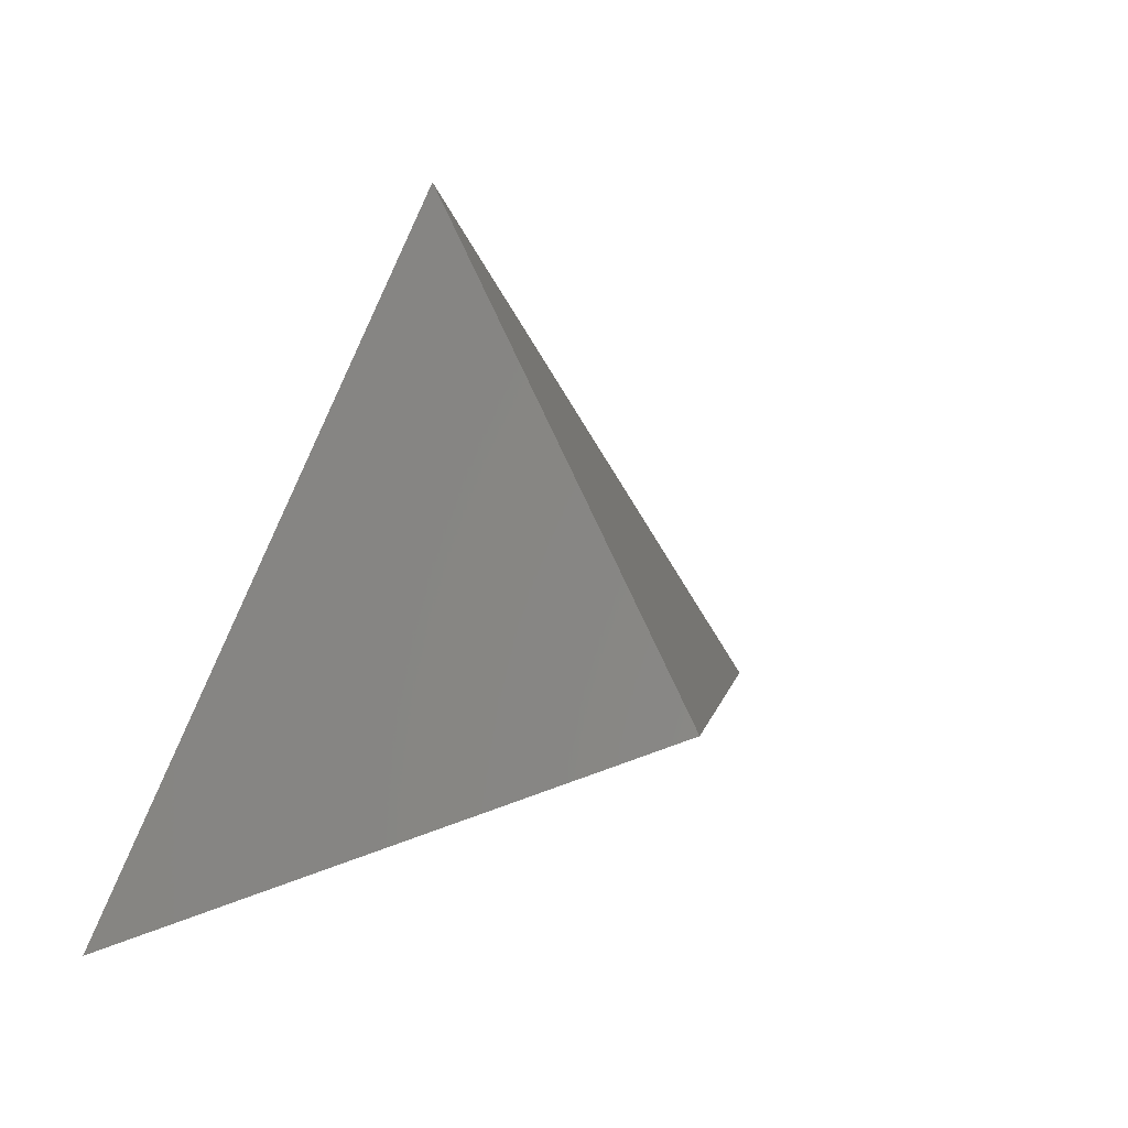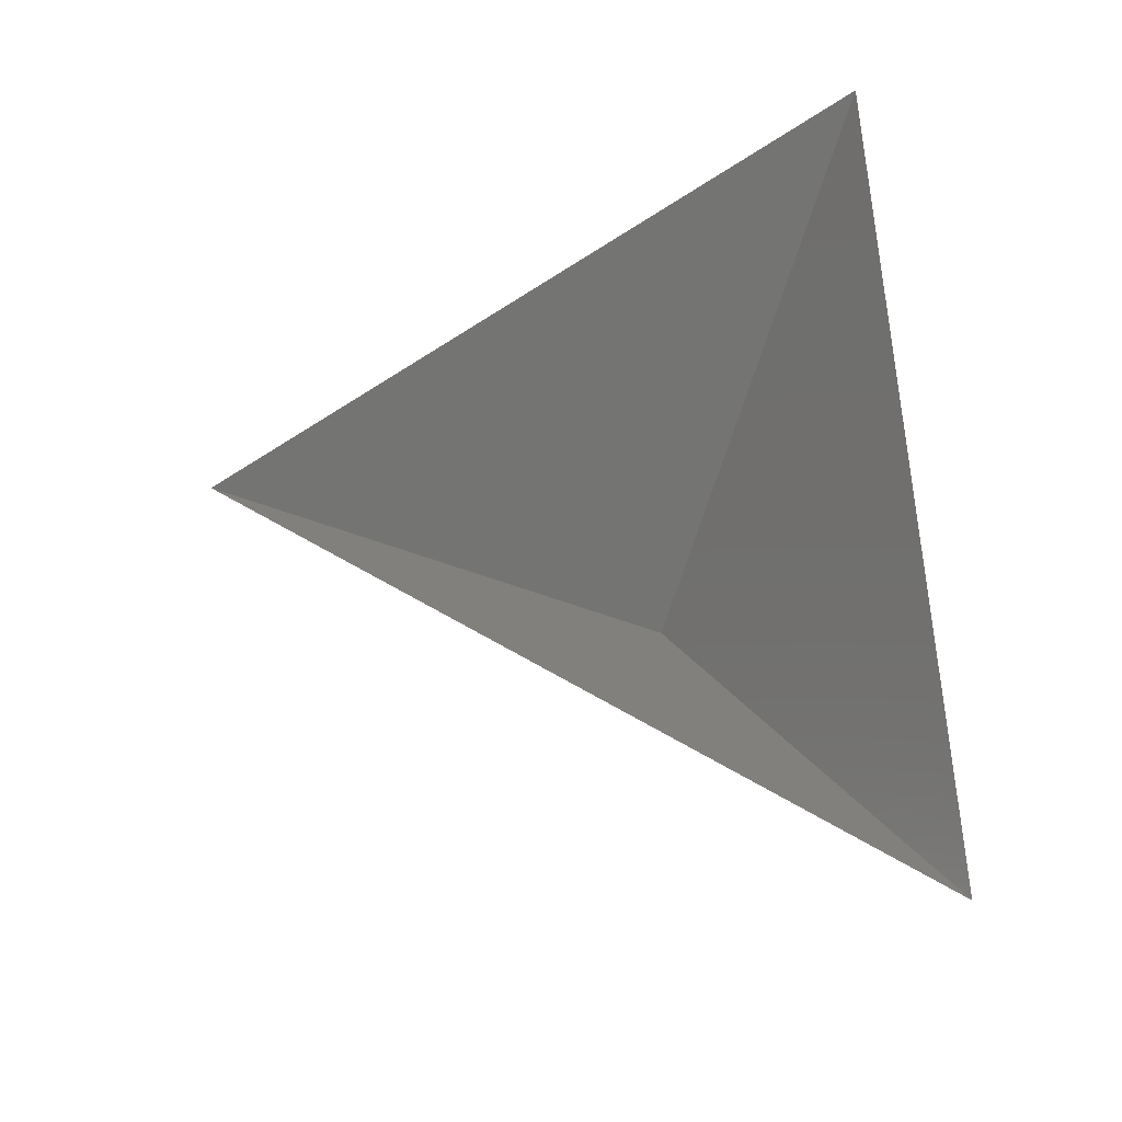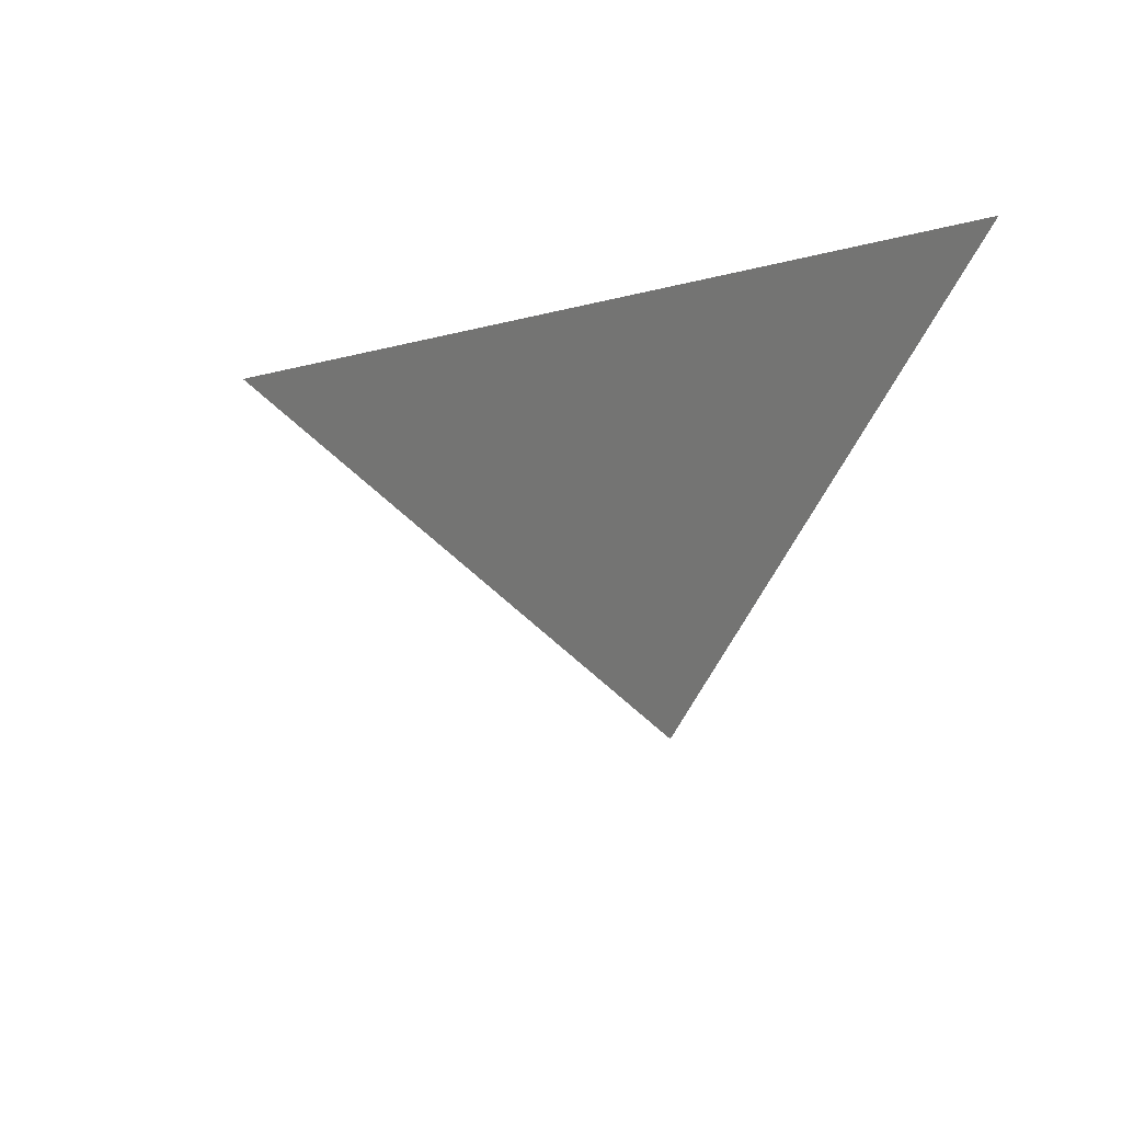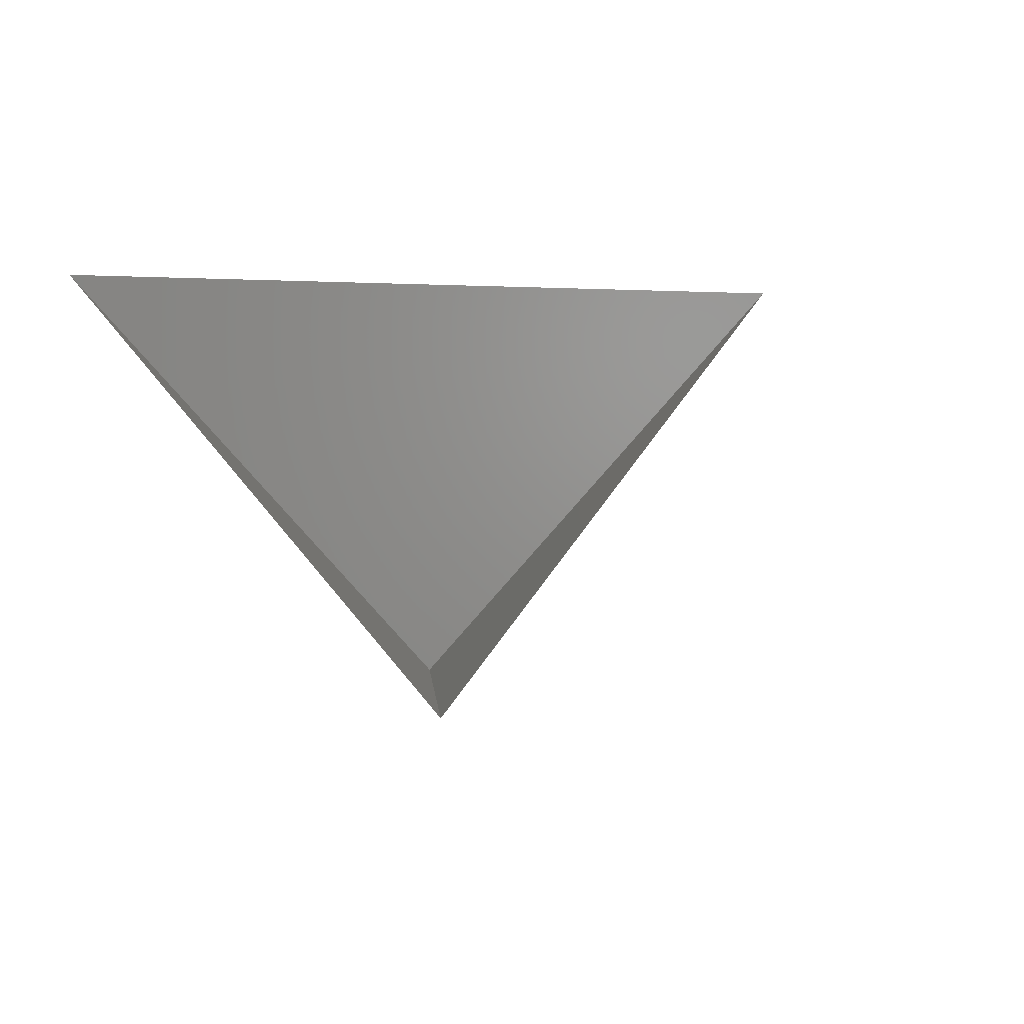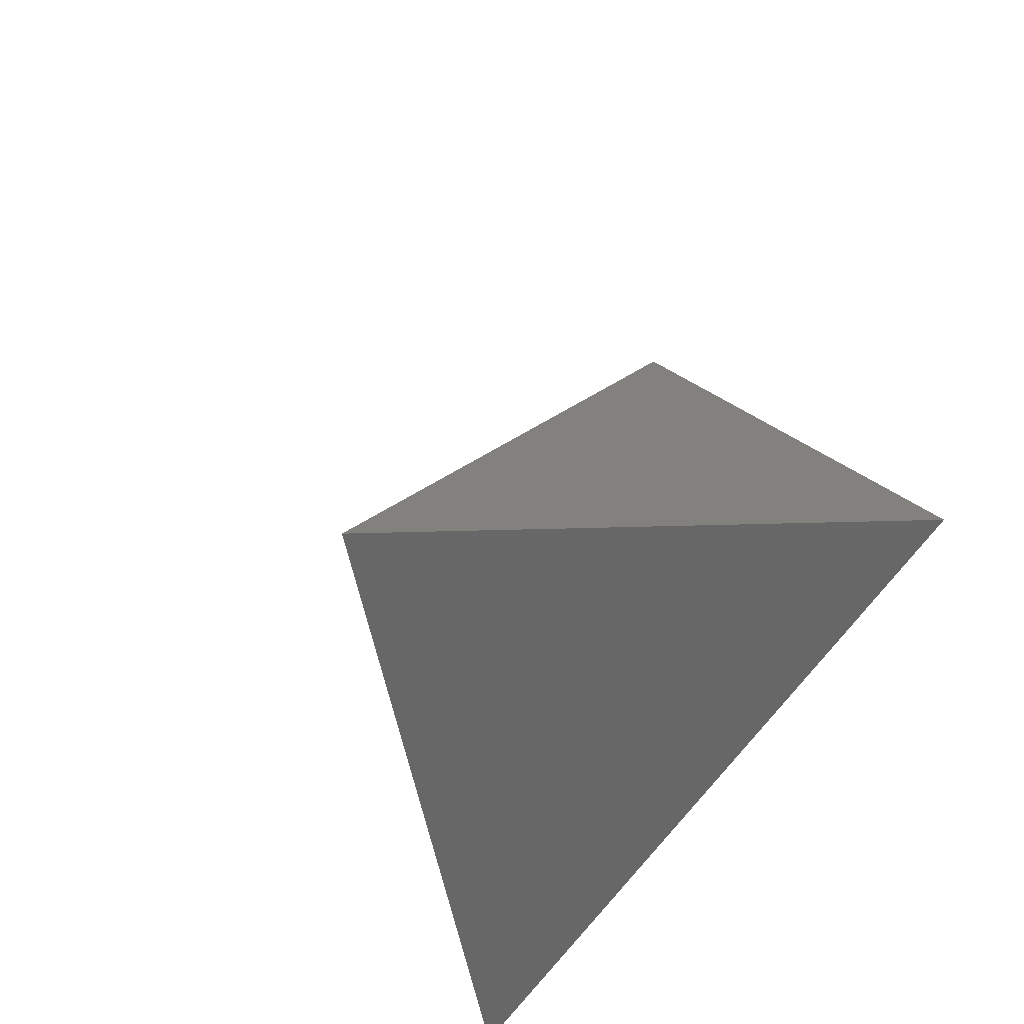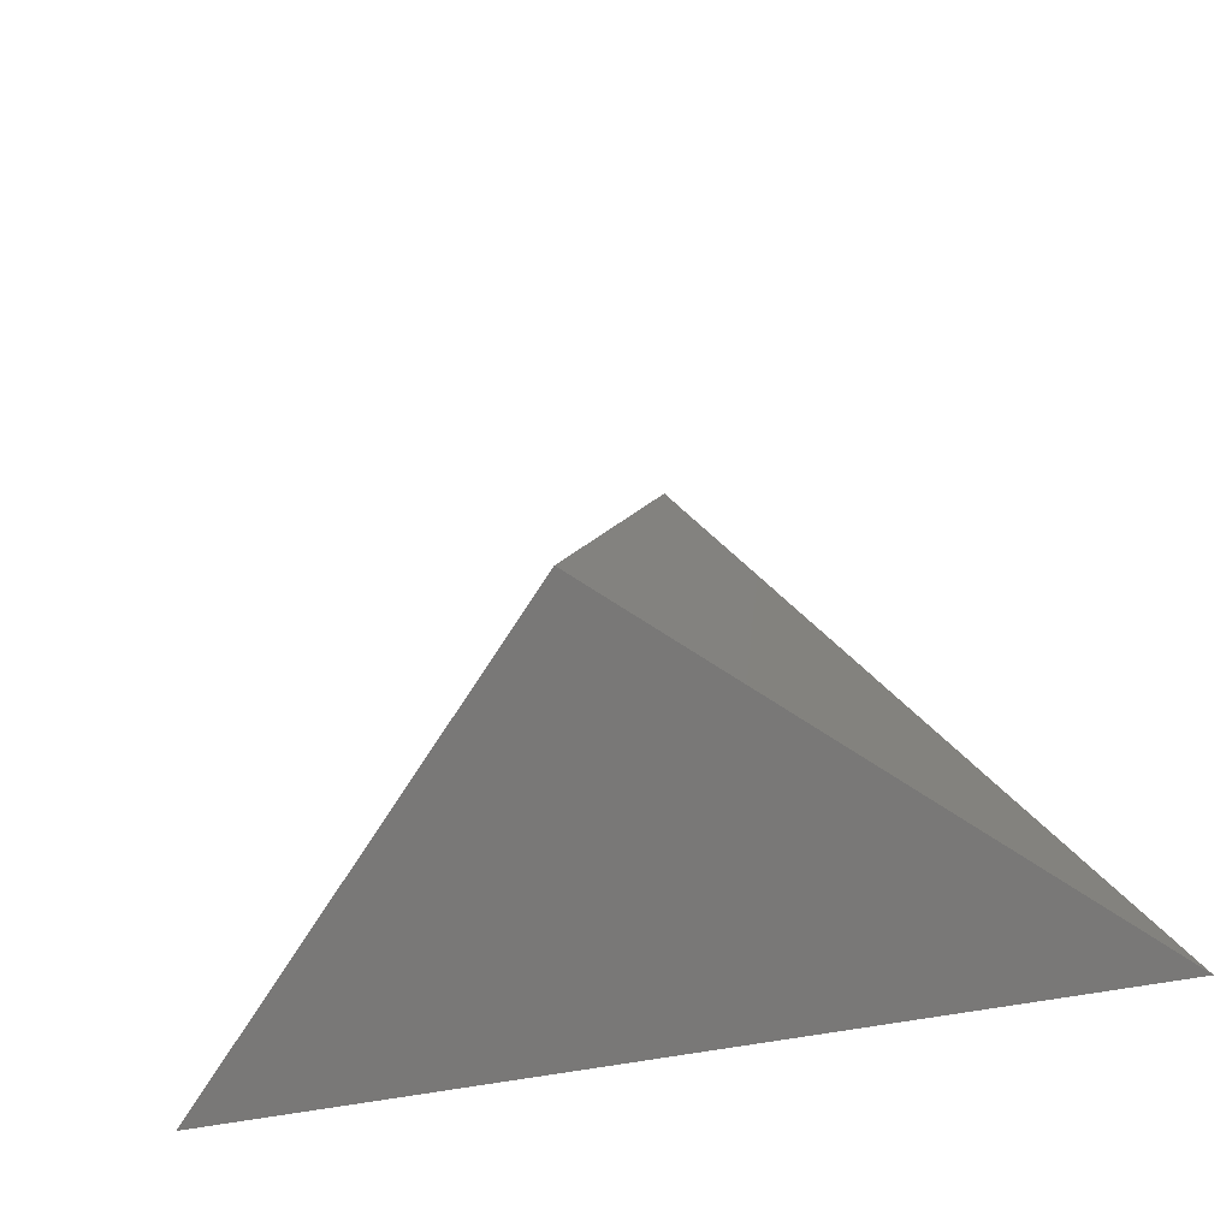
<metadata>
{"format":"stl","ext":"stl","renderer":"f3d","projection":"perspective","resolution":1024,"background":"white","views":[{"elev":24.0,"azim":137.9,"up":"+Y"},{"elev":62.7,"azim":-93.0,"up":"+Z"},{"elev":-19.4,"azim":-97.5,"up":"+Z"},{"elev":36.1,"azim":59.4,"up":"+Z"},{"elev":-45.3,"azim":-115.6,"up":"+Y"},{"elev":-42.8,"azim":-164.8,"up":"+Y"}]}
</metadata>
<code>
# stl→obj: 4 verts, 3 faces
v -5 -17 55.6
v 7 -17 55.6
v 1 -14 50.6
v 1 -8 55.6
f 1 2 3
f 2 4 3
f 4 1 3

</code>
